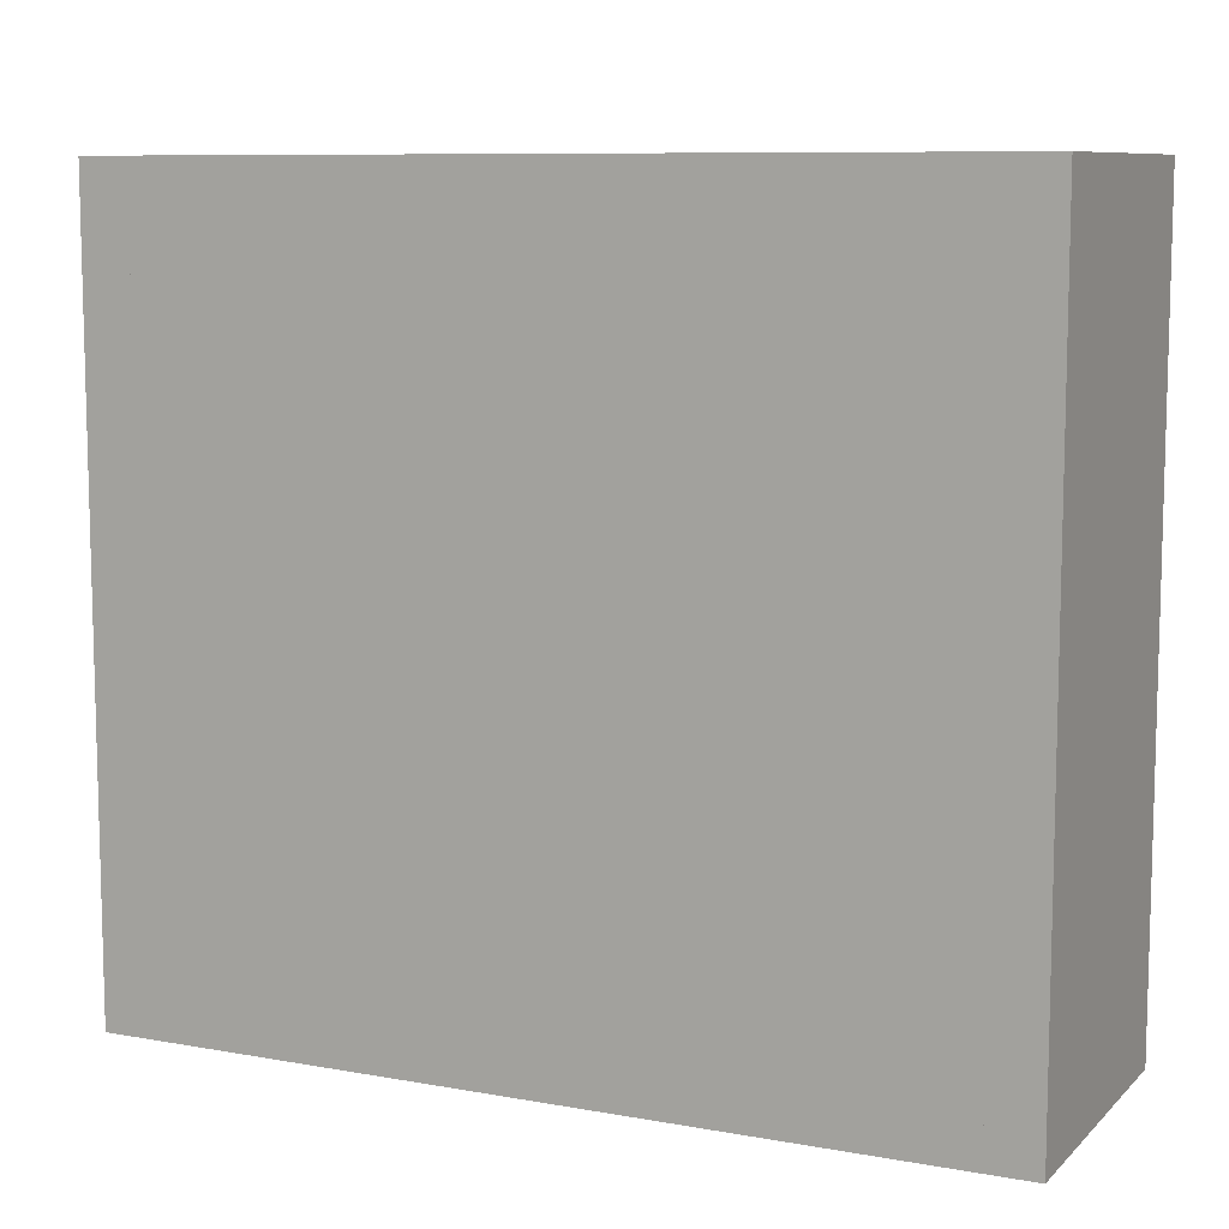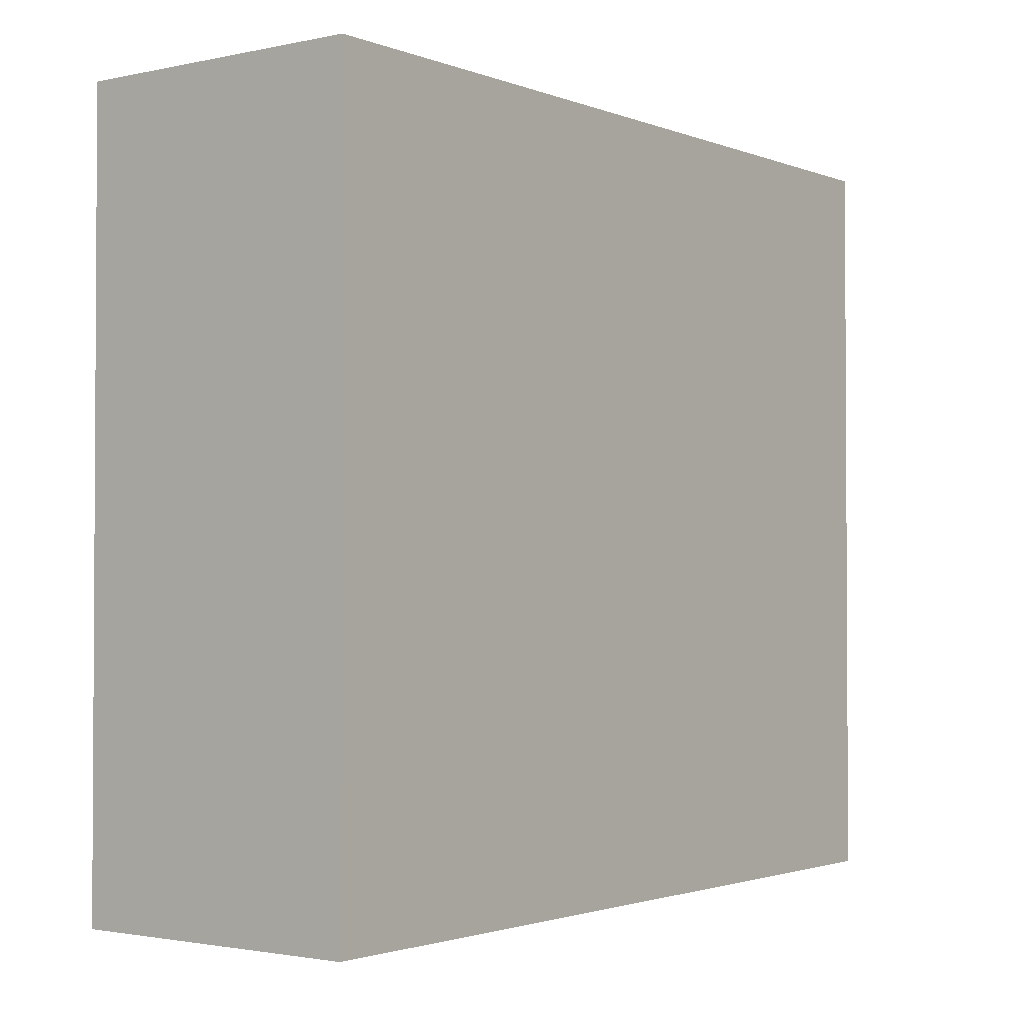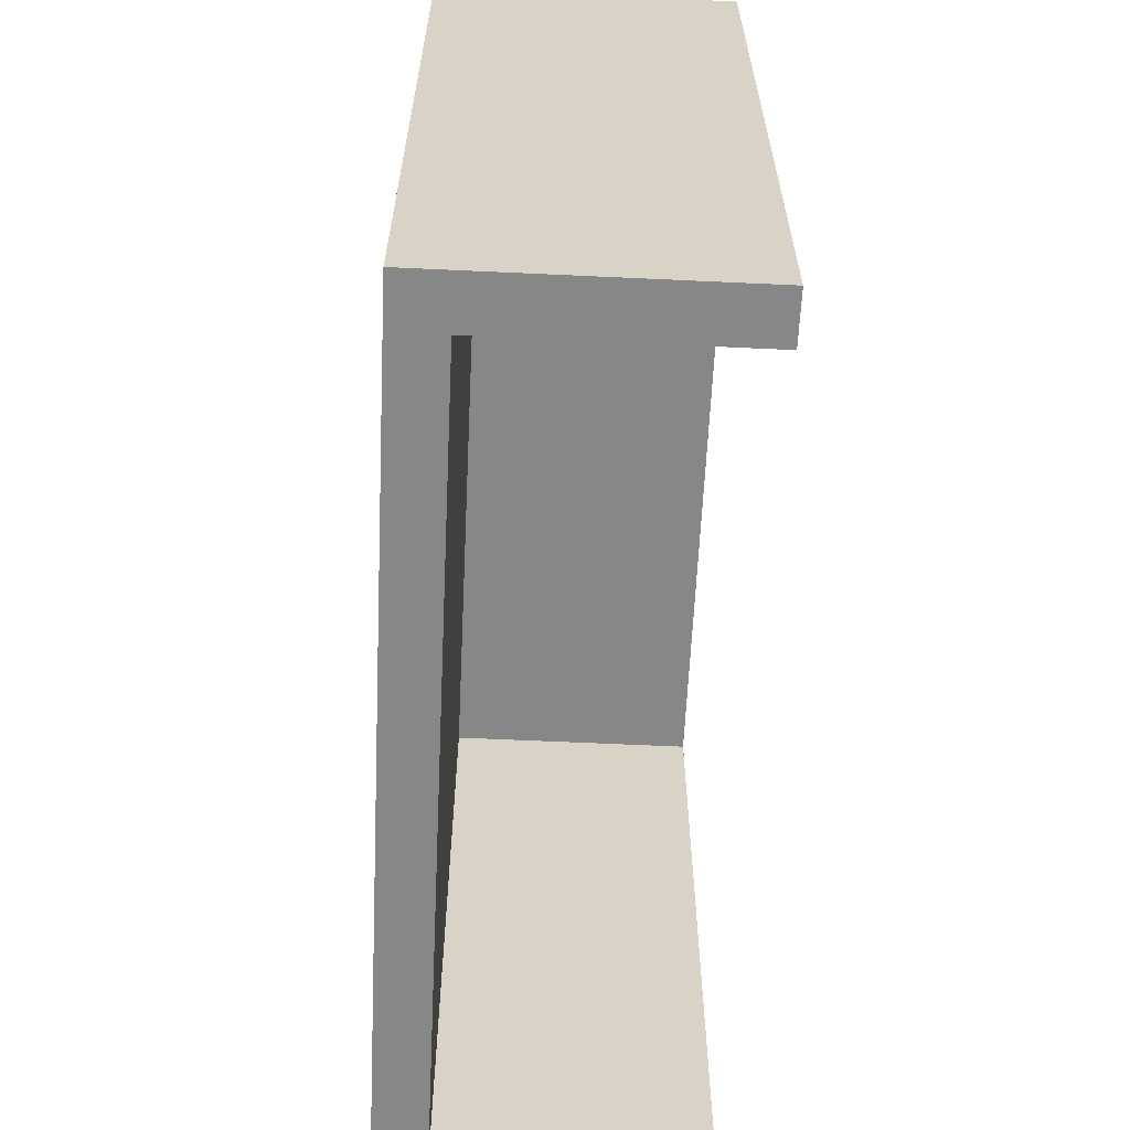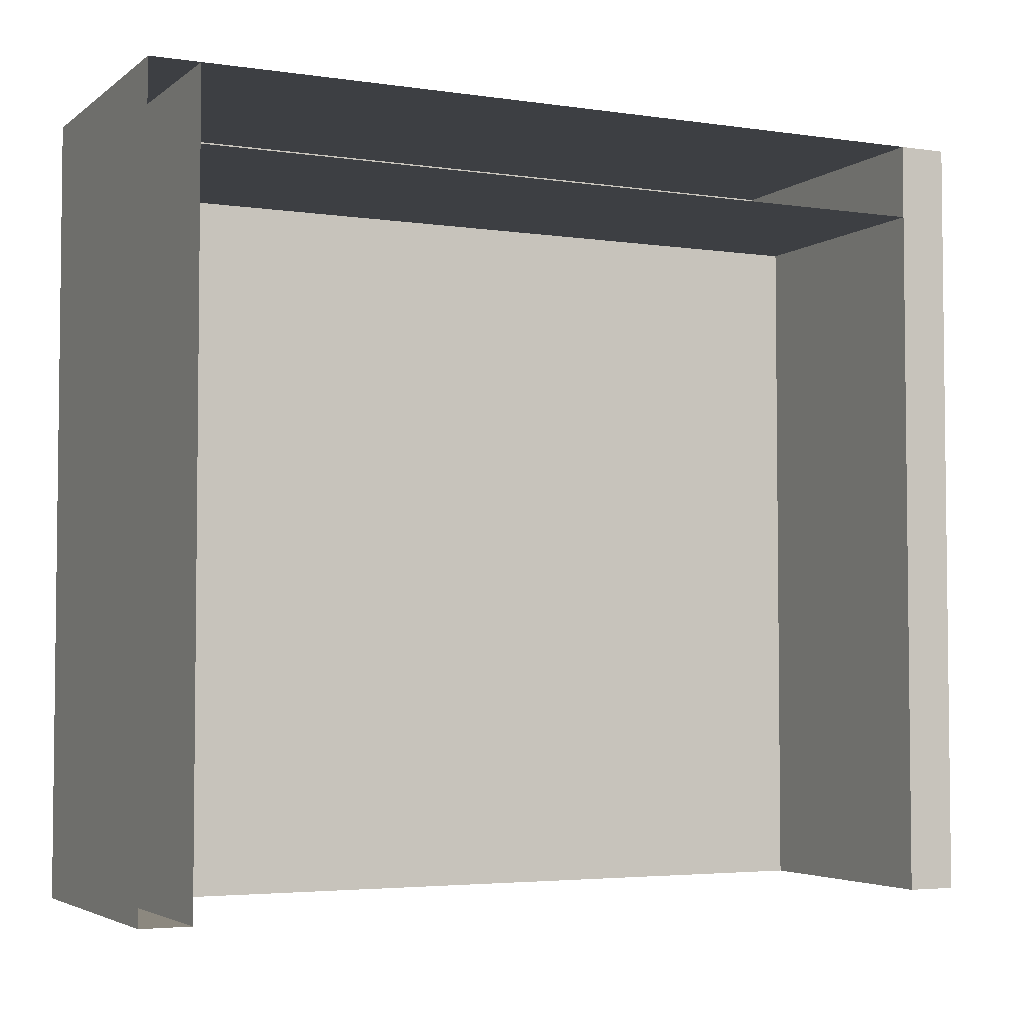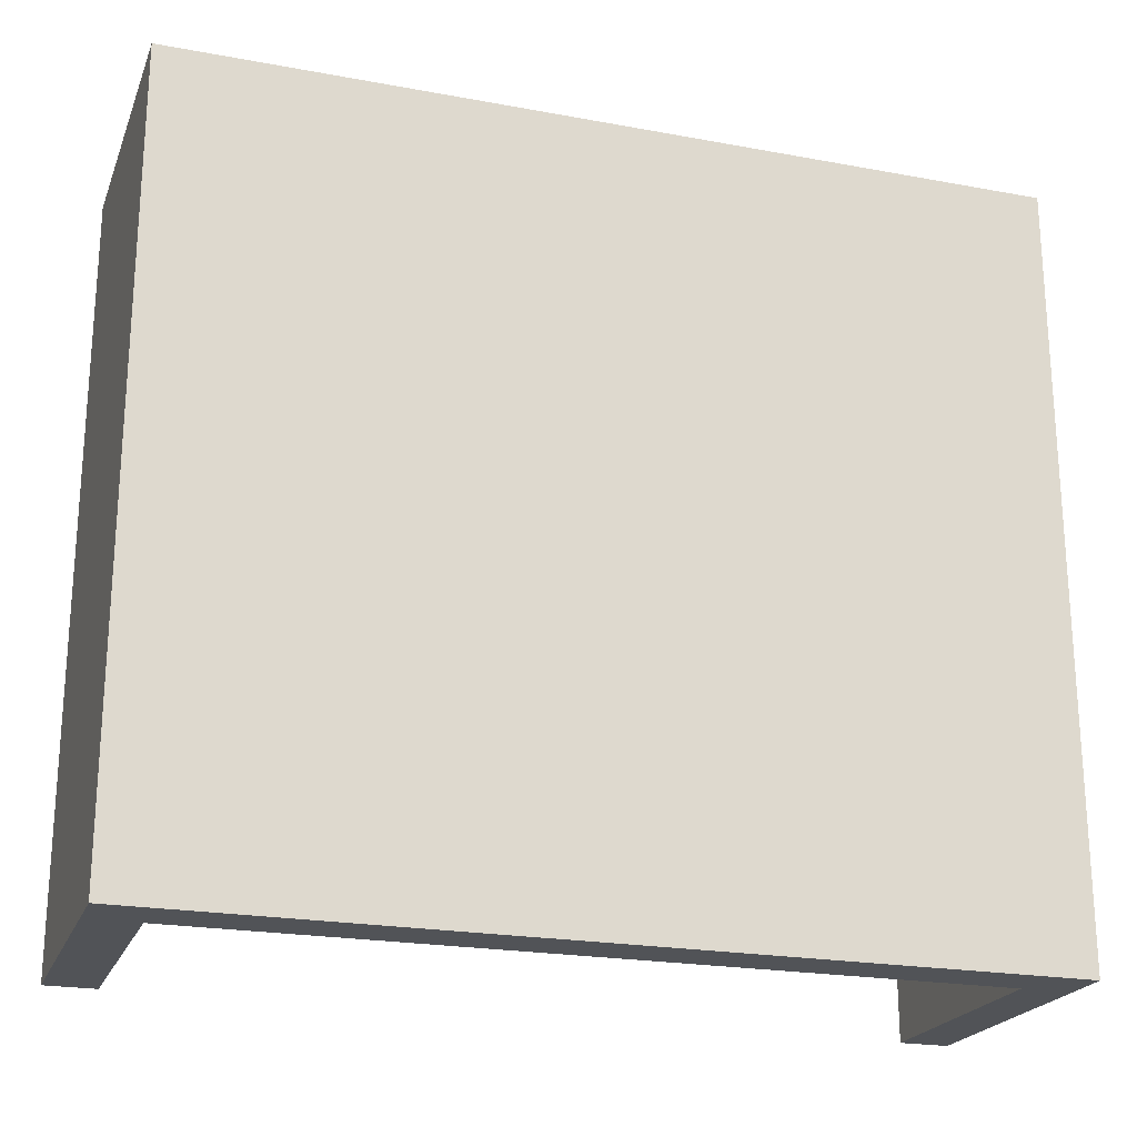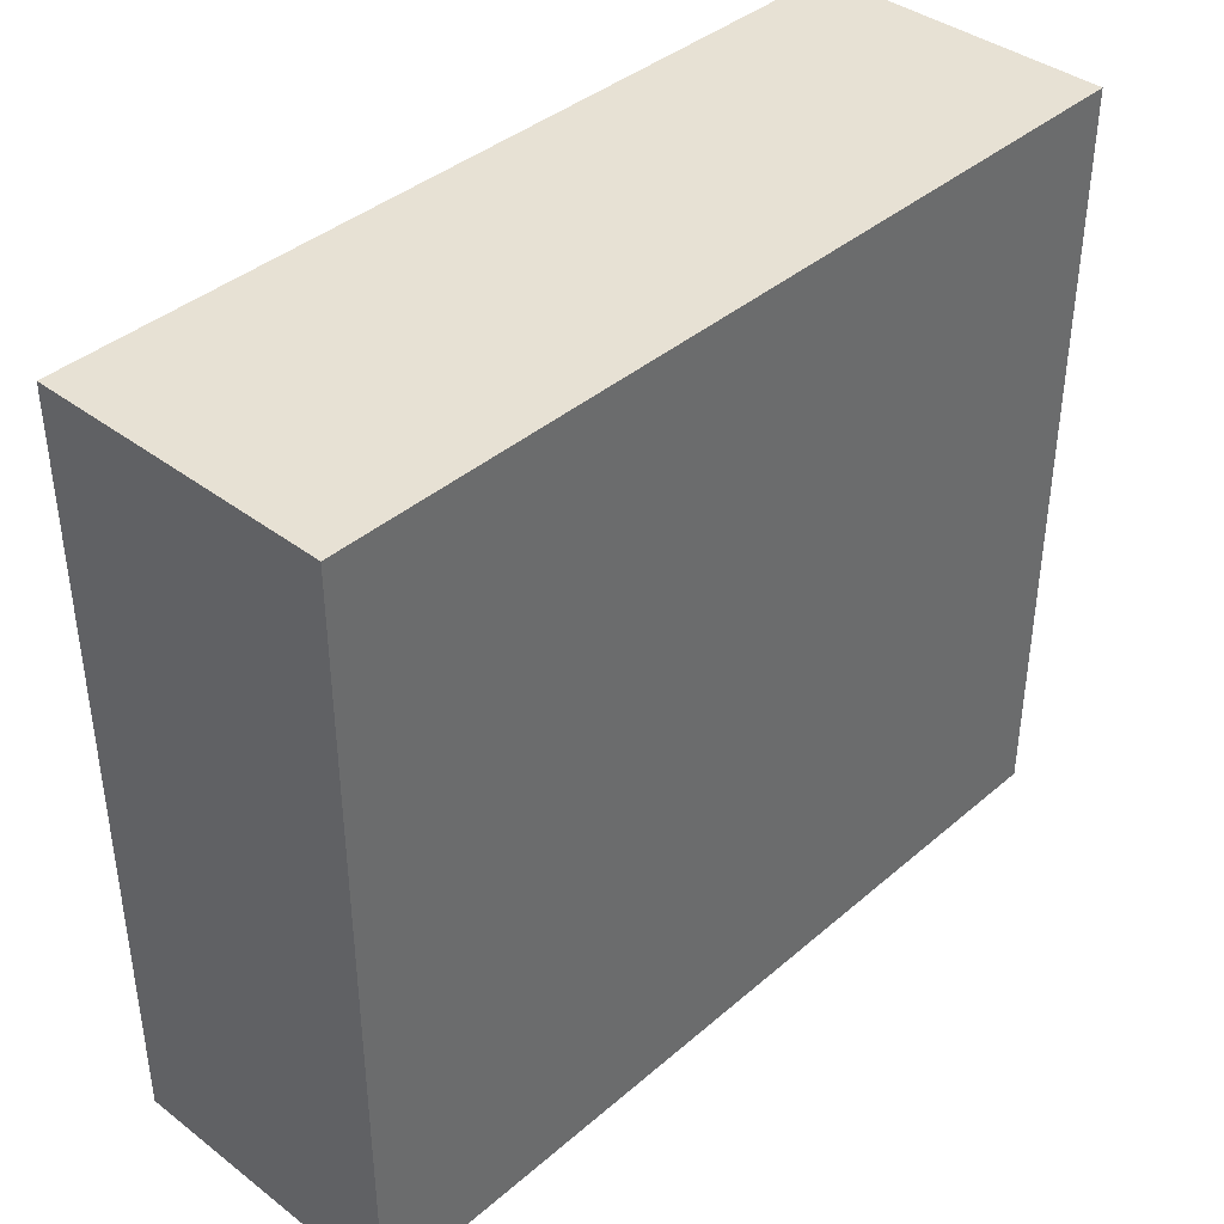
<metadata>
{"format":"obj","ext":"obj","renderer":"f3d","projection":"perspective","resolution":1024,"background":"white","views":[{"elev":9.1,"azim":115.4,"up":"+Z"},{"elev":-1.9,"azim":37.1,"up":"+Z"},{"elev":-62.5,"azim":177.3,"up":"+Z"},{"elev":-4.0,"azim":-115.7,"up":"+Z"},{"elev":-22.0,"azim":72.1,"up":"+Z"},{"elev":39.5,"azim":43.3,"up":"+Z"}]}
</metadata>
<code>
g default
v 6127 -1481 -389.2
v 6077 -1481 -389.2
v 6127 -709.2 -389.2
v 6077 -709.2 -389.2
v 6127 -709.2 314
v 6077 -709.2 314
v 6127 -1481 314
v 6077 -1481 314
g HabitacionespCube13 Cocina2 Casa
f 1 2 4 3
f 2 8 6 4
f 7 1 3 5
g default
v 5826 -1481 314
v 5826 -709.2 314
v 5826 -709.2 389.2
v 5826 -1481 389.2
v 6127 -709.2 389.2
v 6127 -1481 389.2
v 6127 -1481 314
v 6127 -709.2 314
g Cocina2 Casa HabitacionespCube14
f 13 11 12 14
f 16 15 9 10
f 13 14 15 16
g default
v 6127 -1531 -389.2
v 5826 -1531 -389.2
v 6127 -1481 -389.2
v 5826 -1481 -389.2
v 6127 -1481 389.2
v 5826 -1481 389.2
v 6127 -1531 389.2
v 5826 -1531 389.2
g Cocina2 Casa HabitacionespCube11
f 17 18 20 19
f 19 20 22 21
f 21 22 24 23
f 23 24 18 17
f 18 24 22 20
f 23 17 19 21
g default
v 5826 -709.2 -389.2
v 5826 -659.2 -389.2
v 5826 -659.2 389.2
v 5826 -709.2 389.2
v 6127 -659.2 389.2
v 6127 -659.2 -389.2
v 6127 -709.2 -389.2
v 6127 -709.2 389.2
g Cocina2 Casa pCube10Habitaciones
f 31 25 26 30
f 30 26 27 29
f 32 29 27 28
f 32 28 25 31
f 30 29 32 31

</code>
